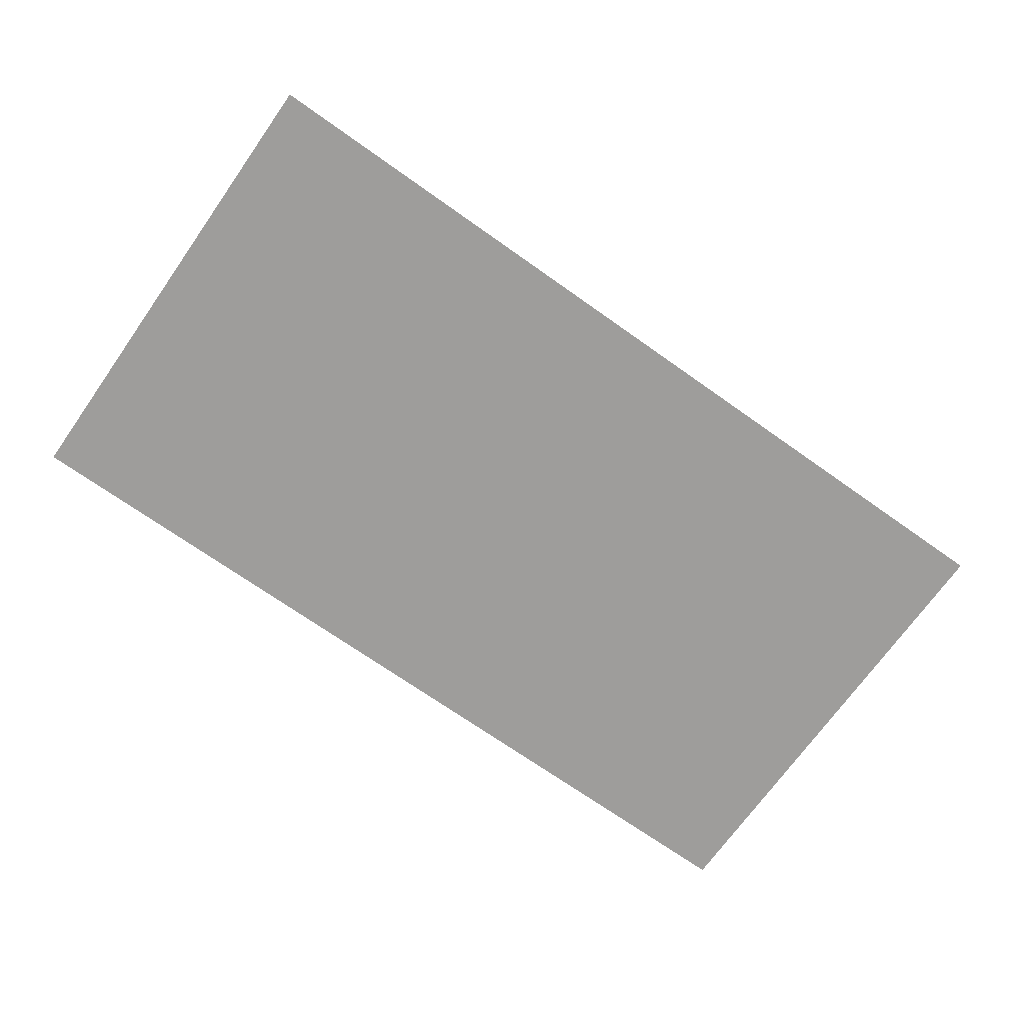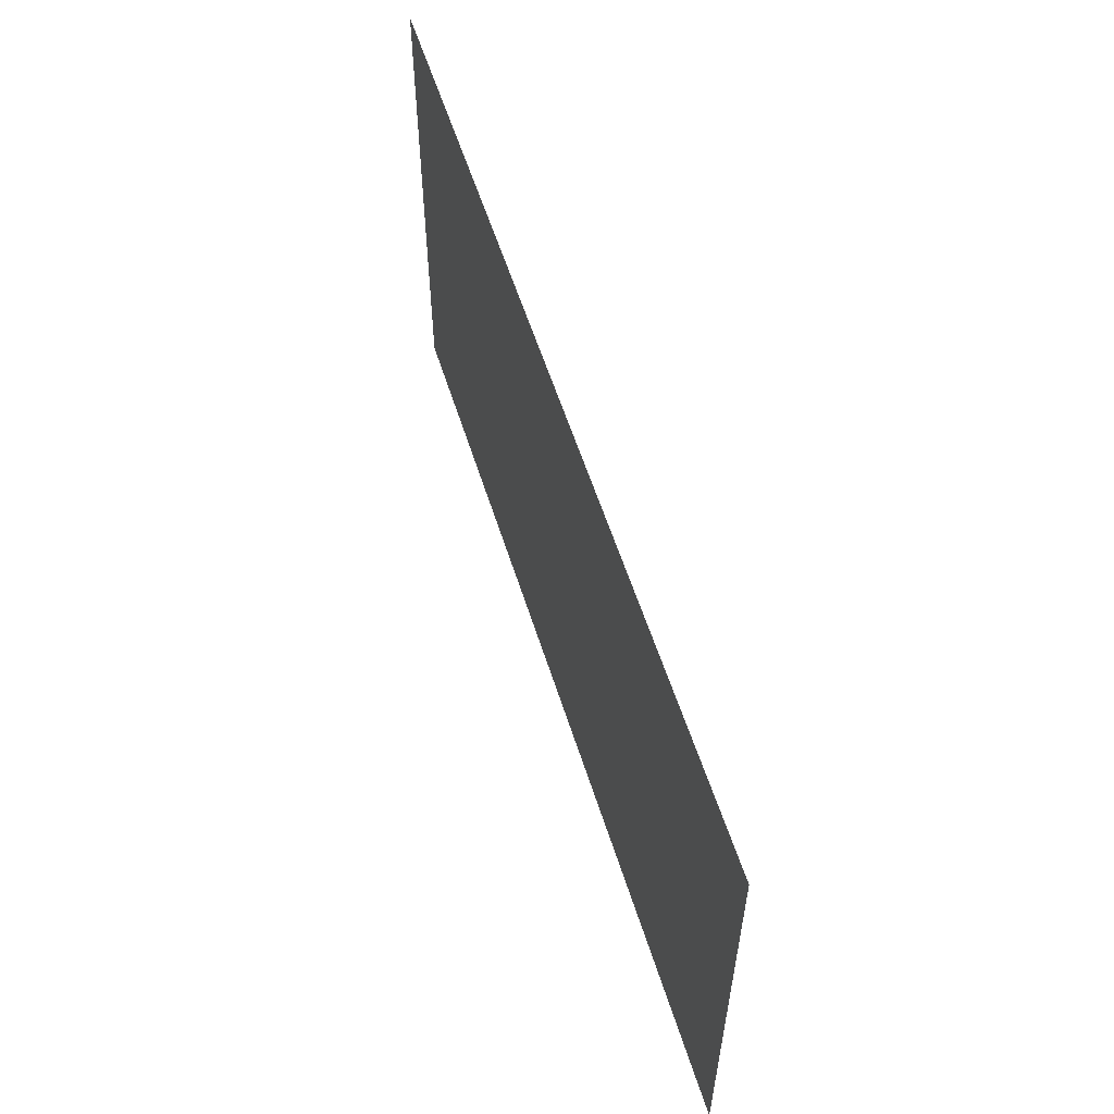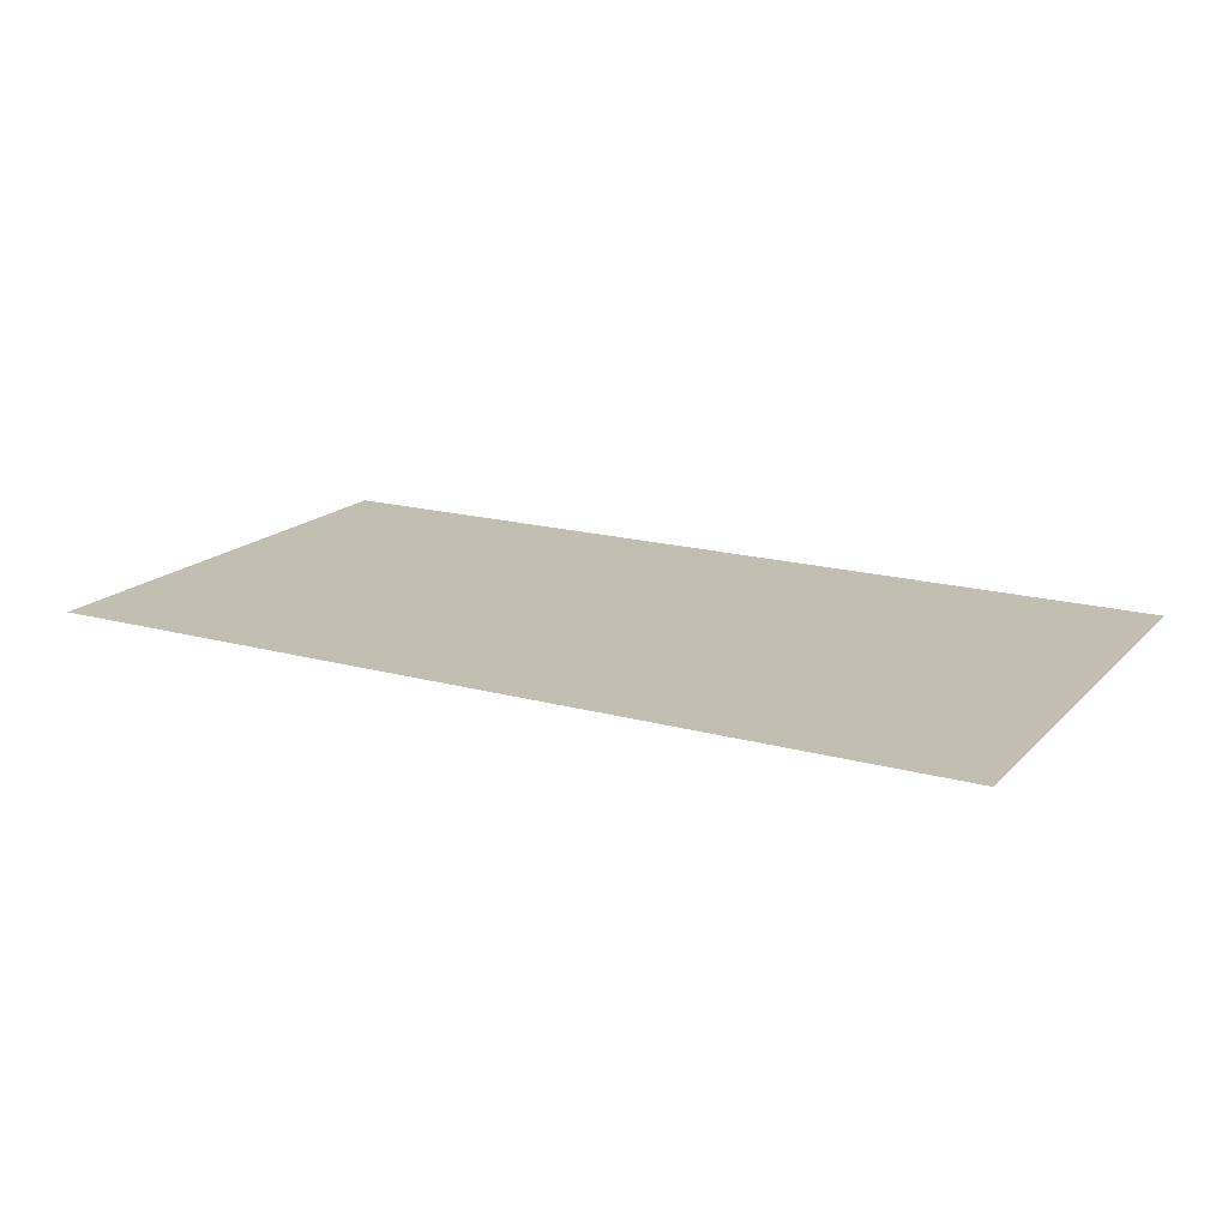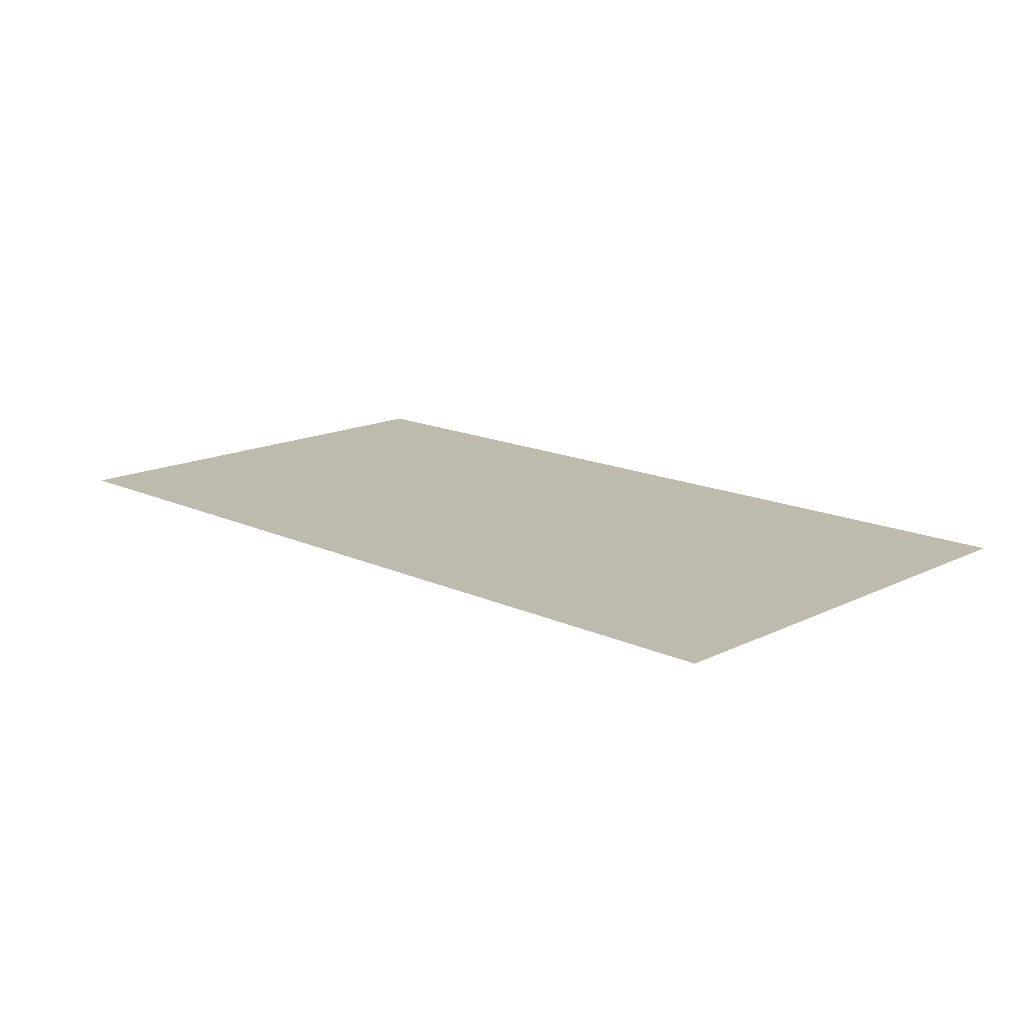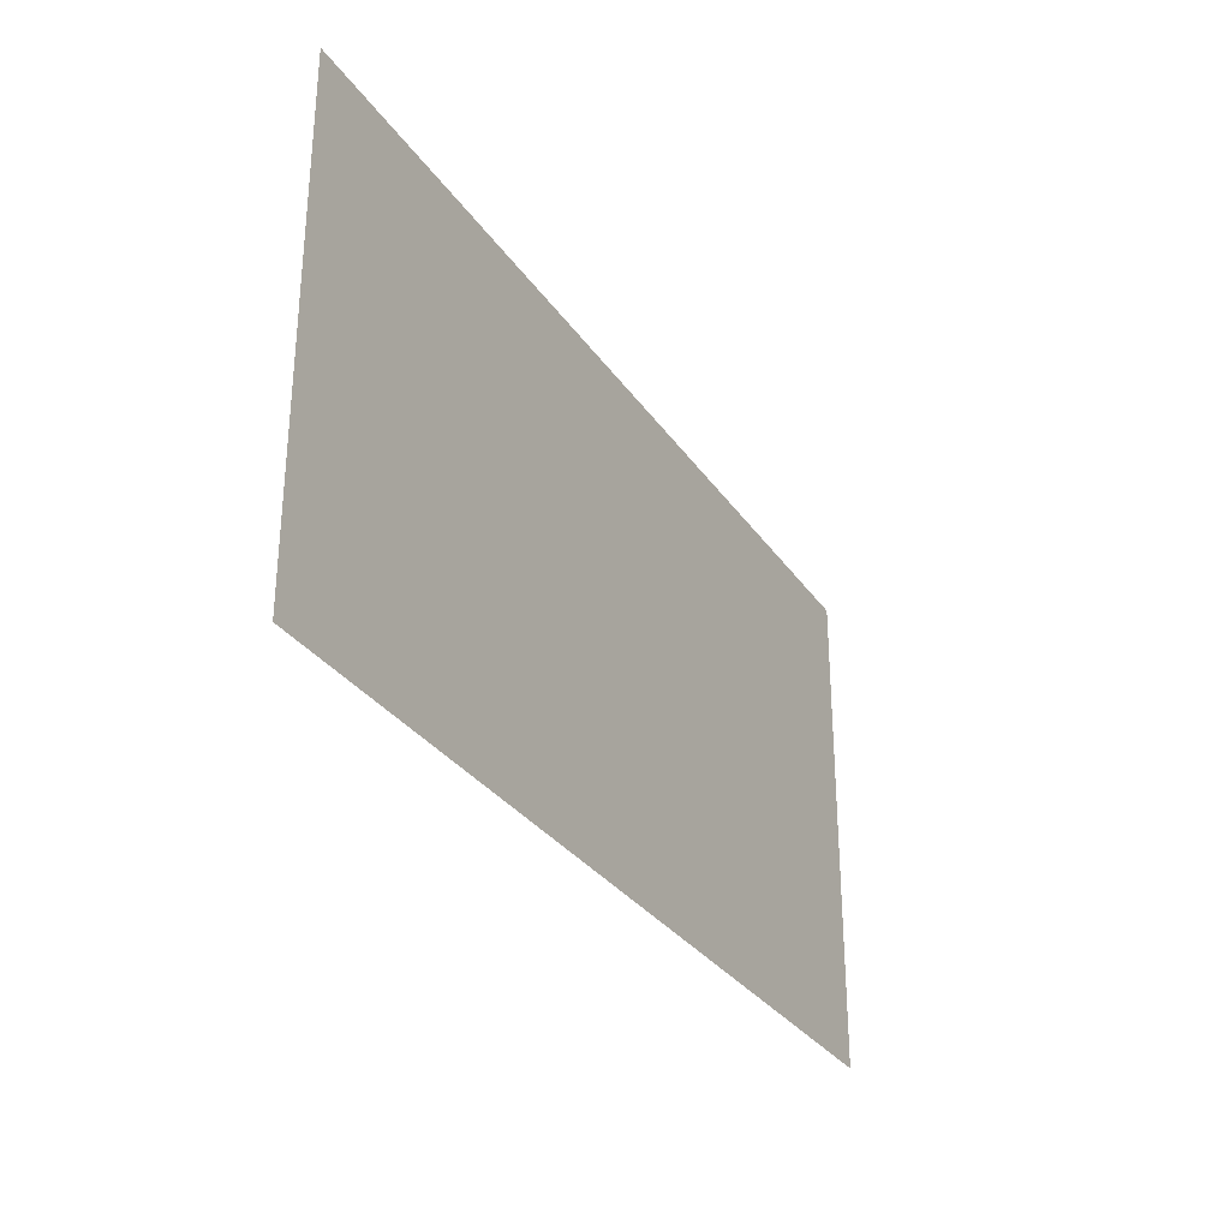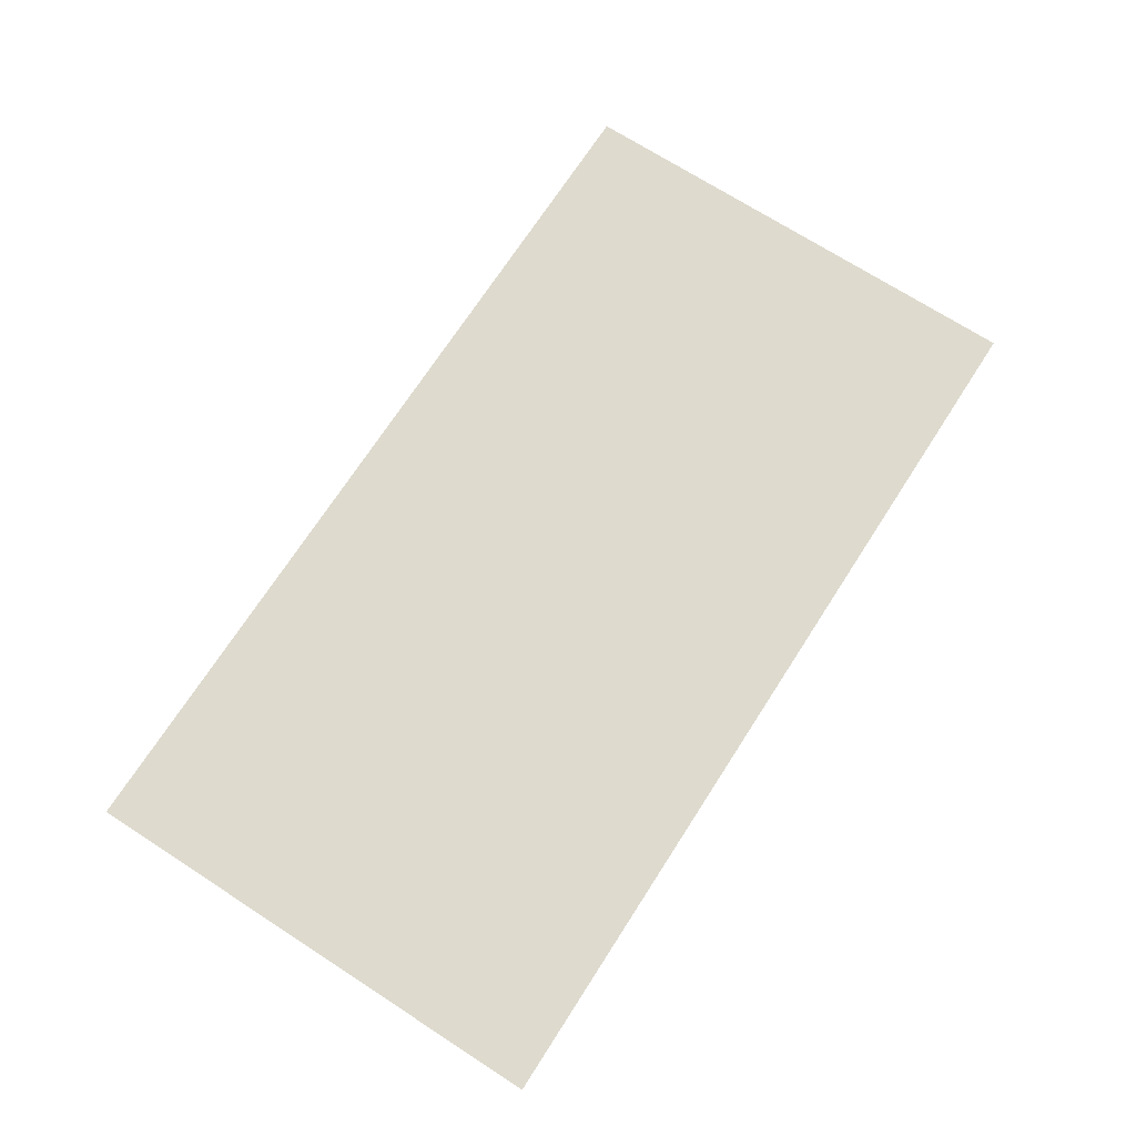
<metadata>
{"format":"obj","ext":"obj","renderer":"f3d","projection":"perspective","resolution":1024,"background":"white","views":[{"elev":-70.6,"azim":144.7,"up":"+Z"},{"elev":56.8,"azim":-107.3,"up":"+Y"},{"elev":17.4,"azim":28.7,"up":"+Z"},{"elev":15.4,"azim":-135.8,"up":"+Z"},{"elev":-30.6,"azim":-61.9,"up":"+Y"},{"elev":71.2,"azim":-57.2,"up":"+Z"}]}
</metadata>
<code>
g pPlane244
v -202.6 3.656 -50.54
v 171.9 3.656 -50.54
v -202.6 203.2 -50.54
v 171.9 203.2 -50.54
f 2 4 1
f 1 4 3

</code>
